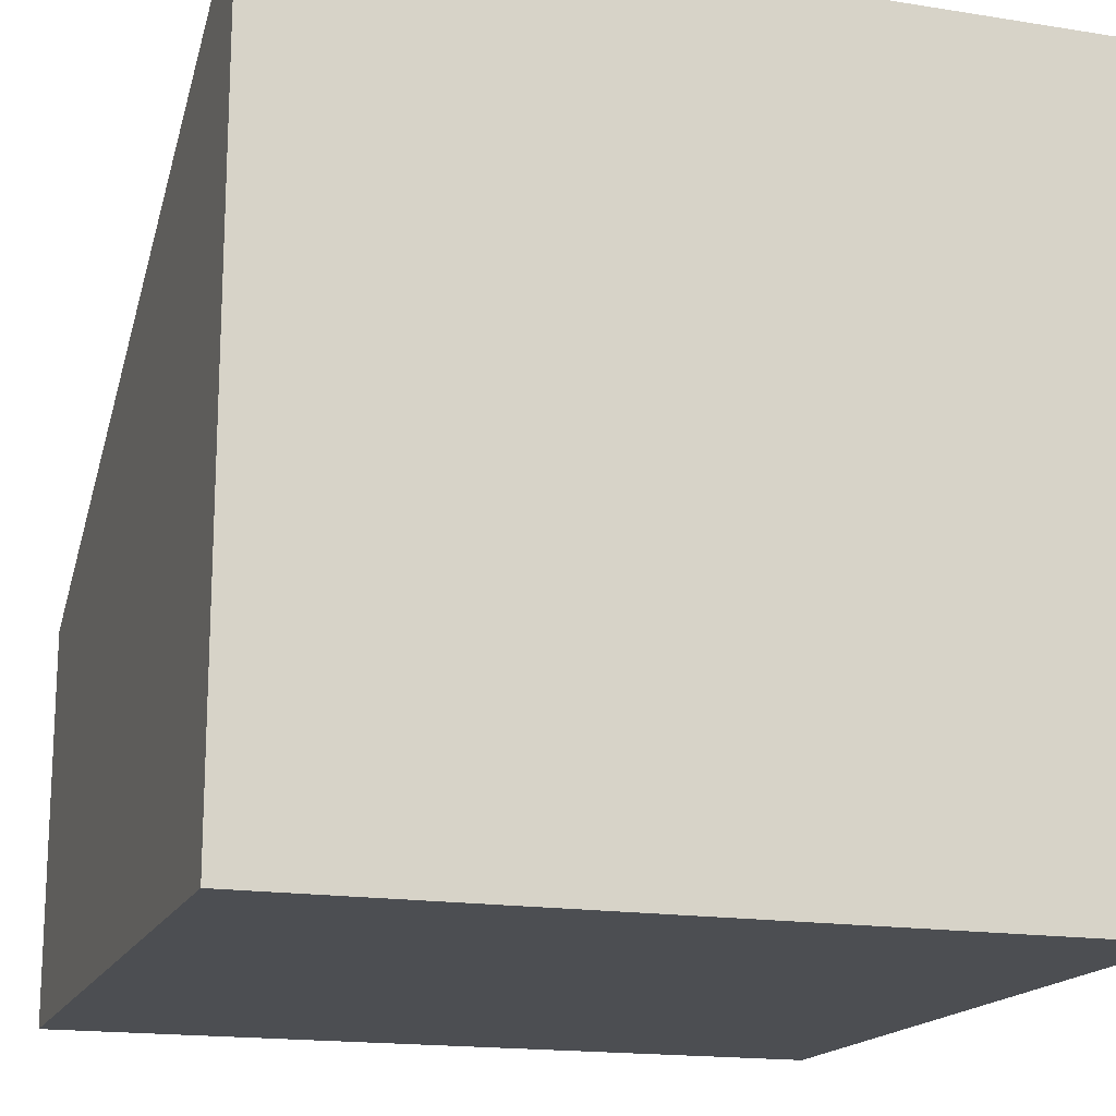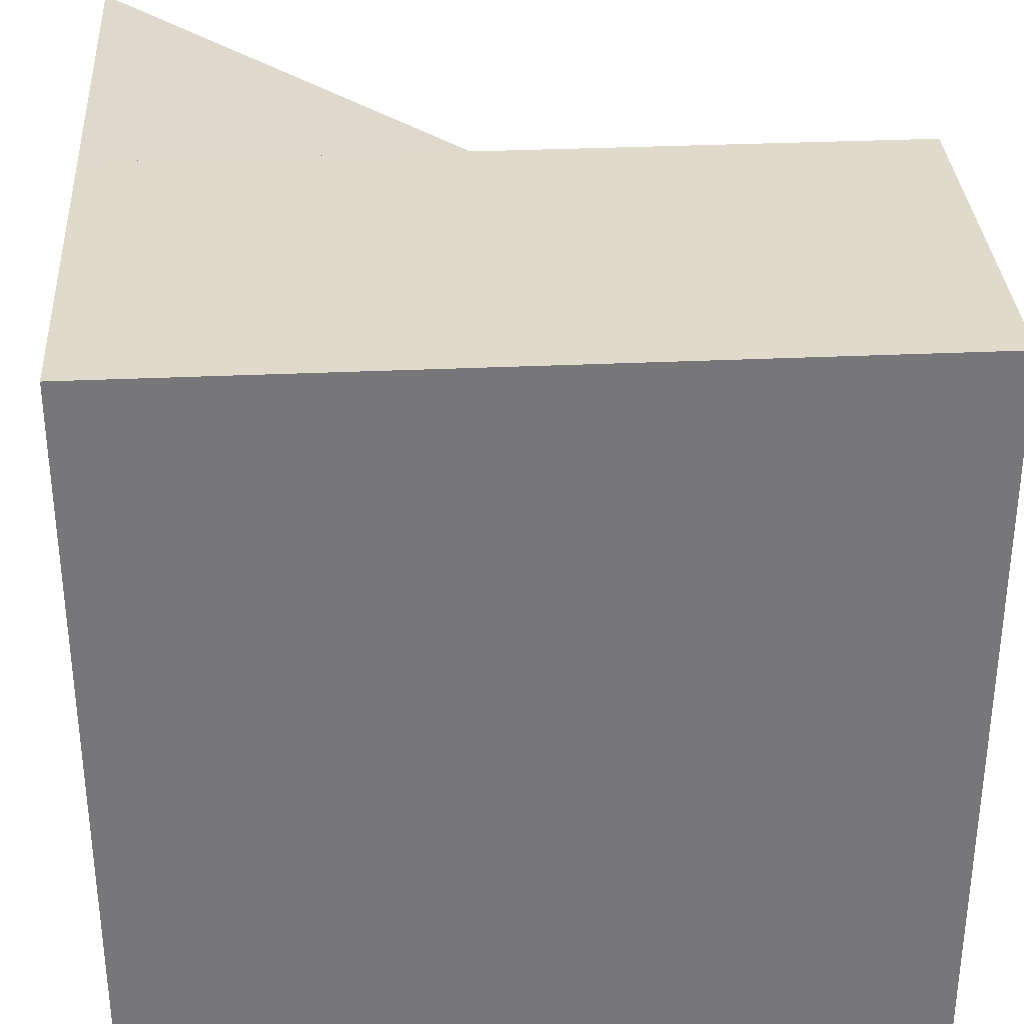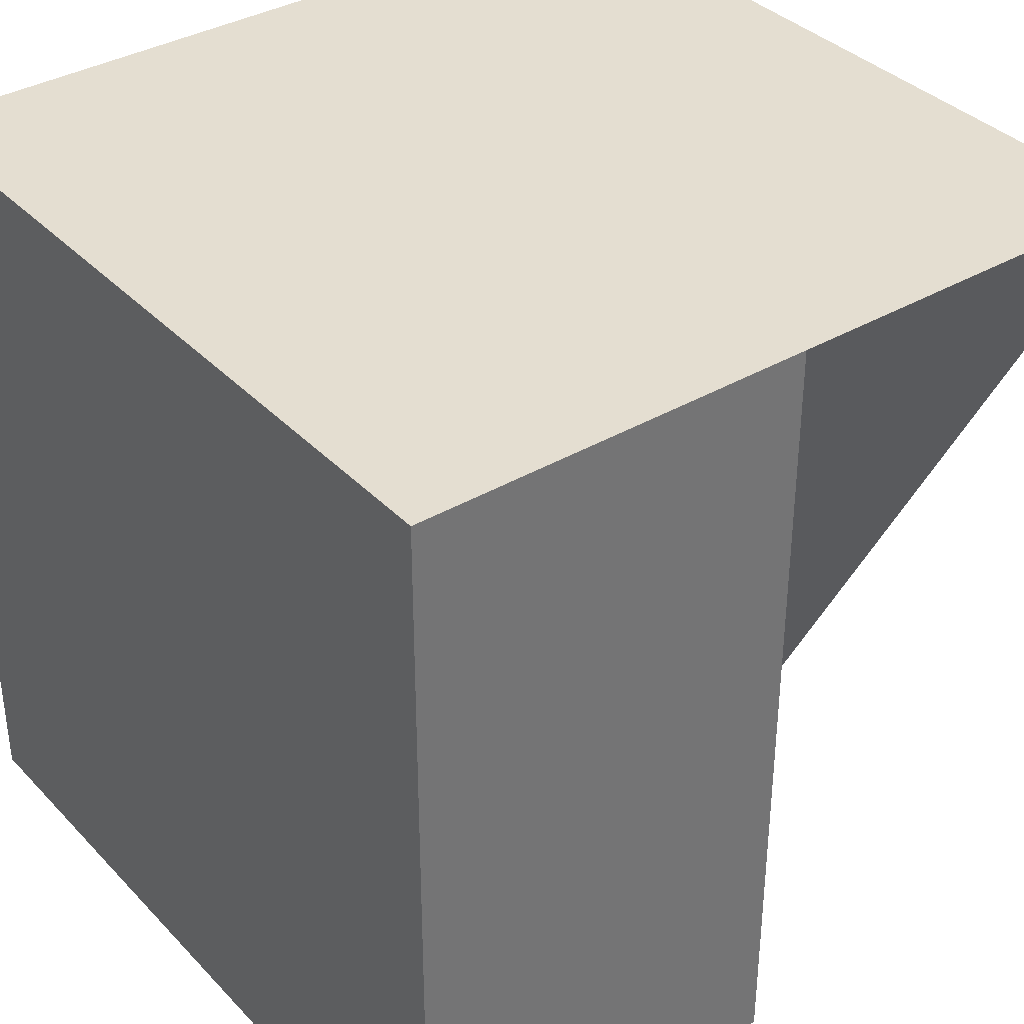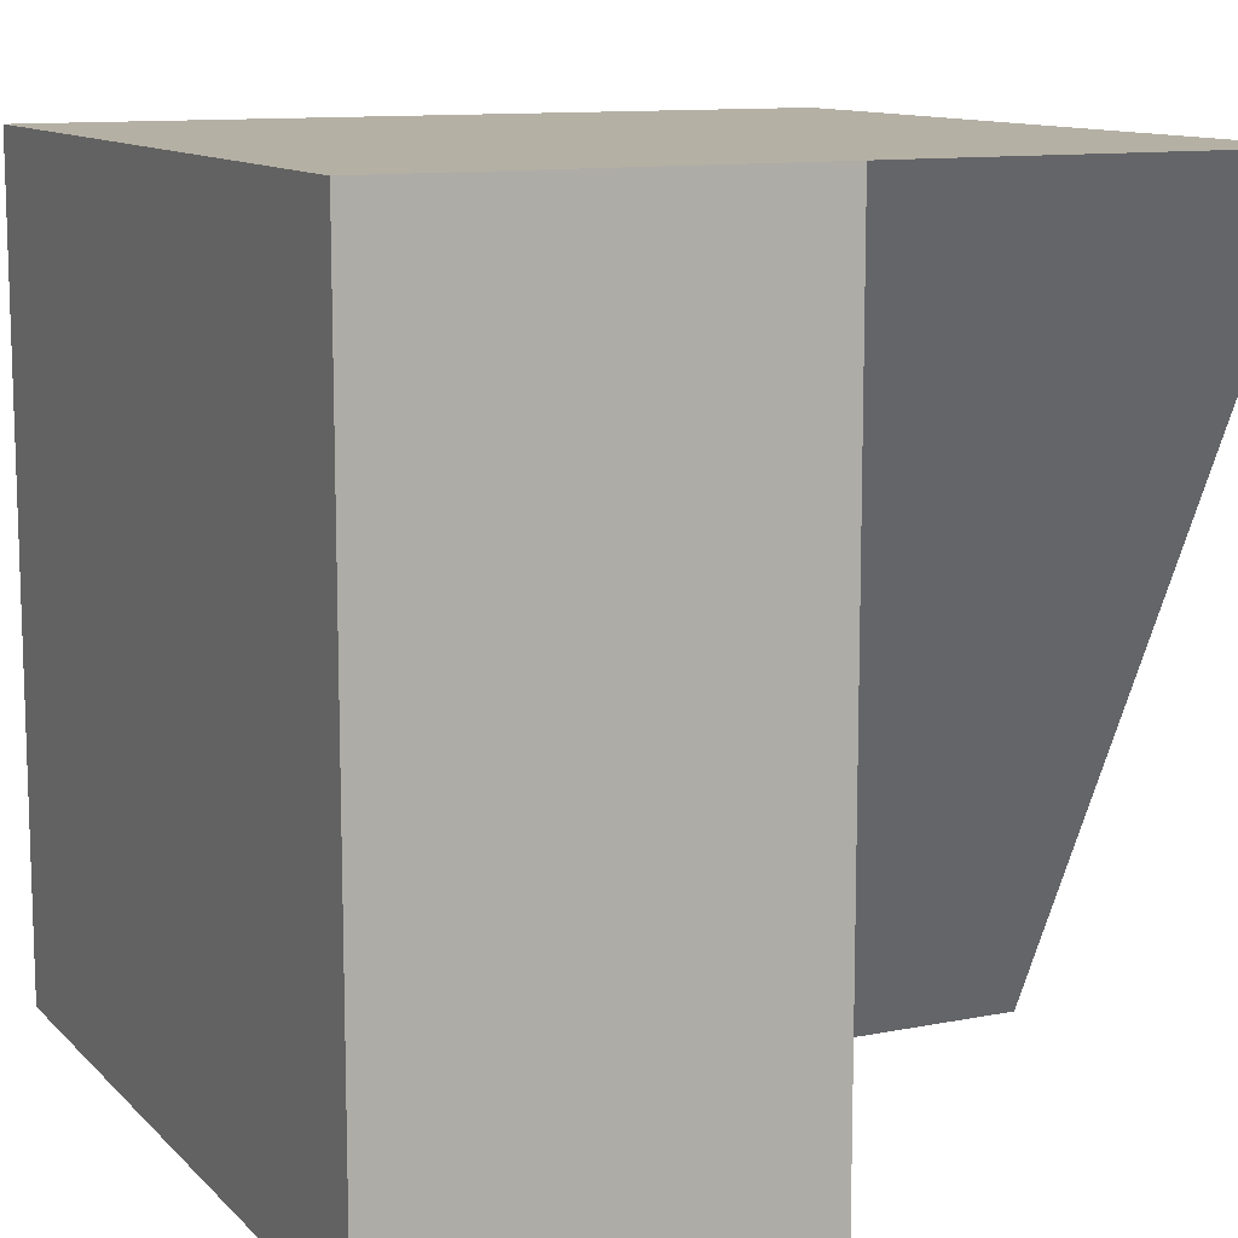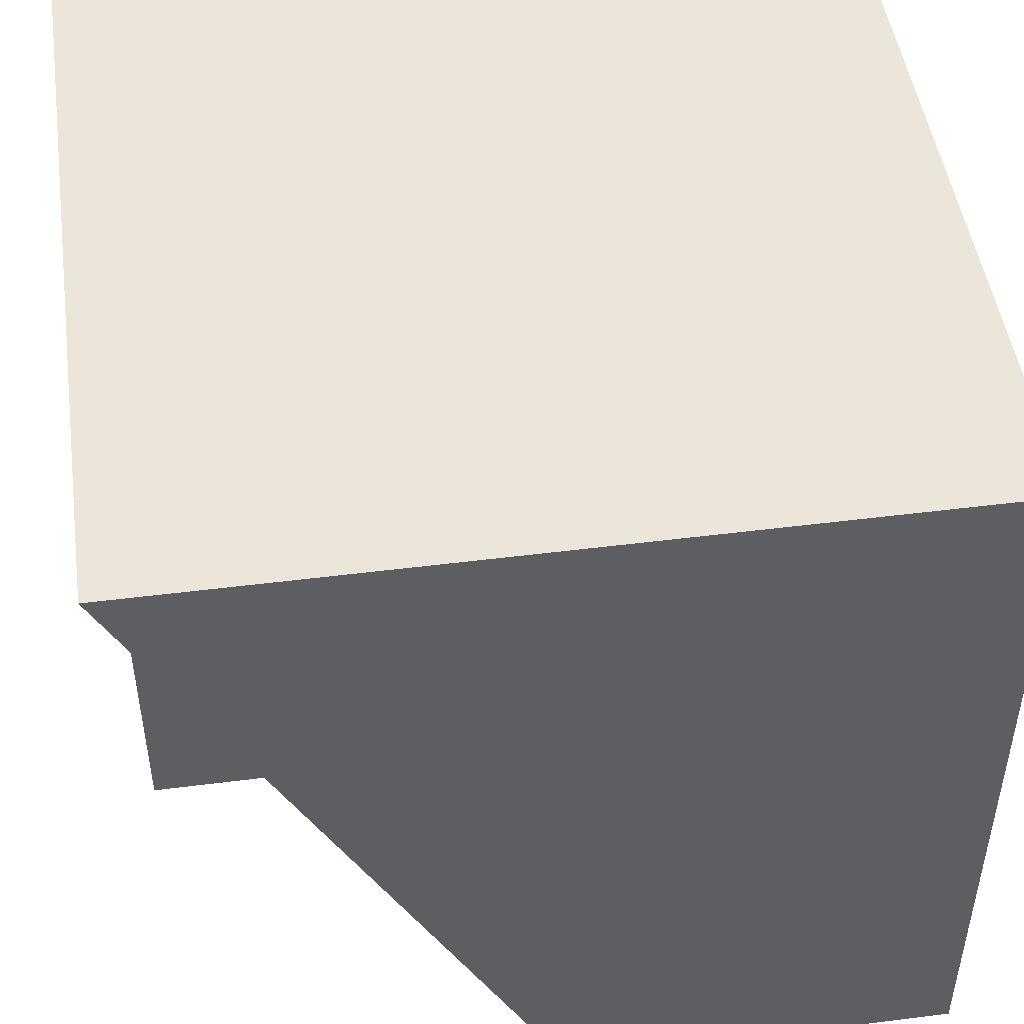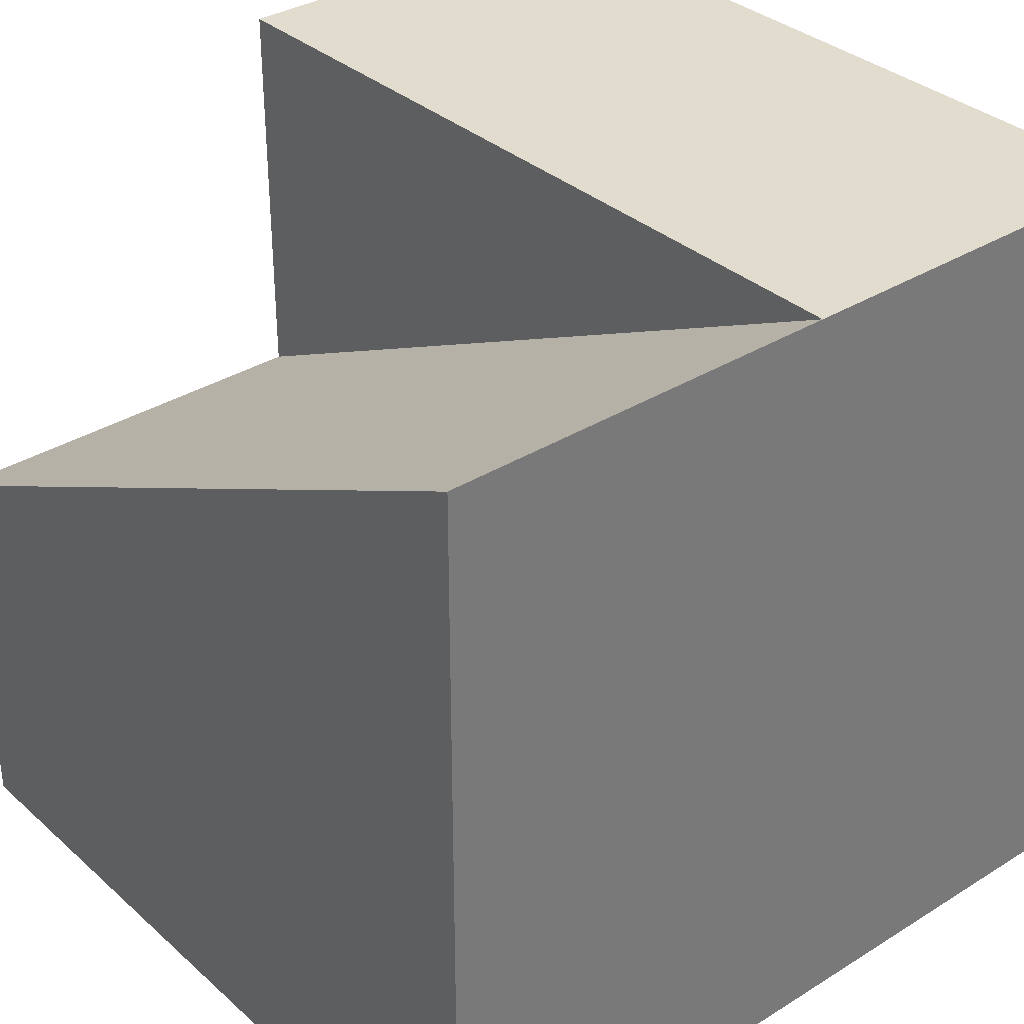
<metadata>
{"format":"obj","ext":"obj","renderer":"f3d","projection":"perspective","resolution":1024,"background":"white","views":[{"elev":-16.8,"azim":-18.0,"up":"+Y"},{"elev":33.1,"azim":86.4,"up":"+Y"},{"elev":36.4,"azim":142.7,"up":"+Z"},{"elev":11.4,"azim":154.3,"up":"+Z"},{"elev":48.3,"azim":-98.1,"up":"+Z"},{"elev":34.1,"azim":-40.1,"up":"+Y"}]}
</metadata>
<code>
v 0.5 -0.5 -0.5
v -0.5 -0.5 -0.5
v -0.5 -0.5 0.5
v 0.5 -0.5 0.5
v 0 0 -0.5
v -0.5 0 -0.5
v 0.5 0.5 -0.5
v 0 0.5 -0.5
v -0.5 0.5 0.5
v 0 0.5 0.5
v 0.5 0.5 0.5
v 0 -0.5 -0.5
f 4 3 2 1
f 4 1 7 11
f 1 12 8 7
f 12 2 6 5
f 2 3 9 6
f 3 4 11 9
f 7 8 10 11
f 5 6 9 10
f 5 10 8

</code>
